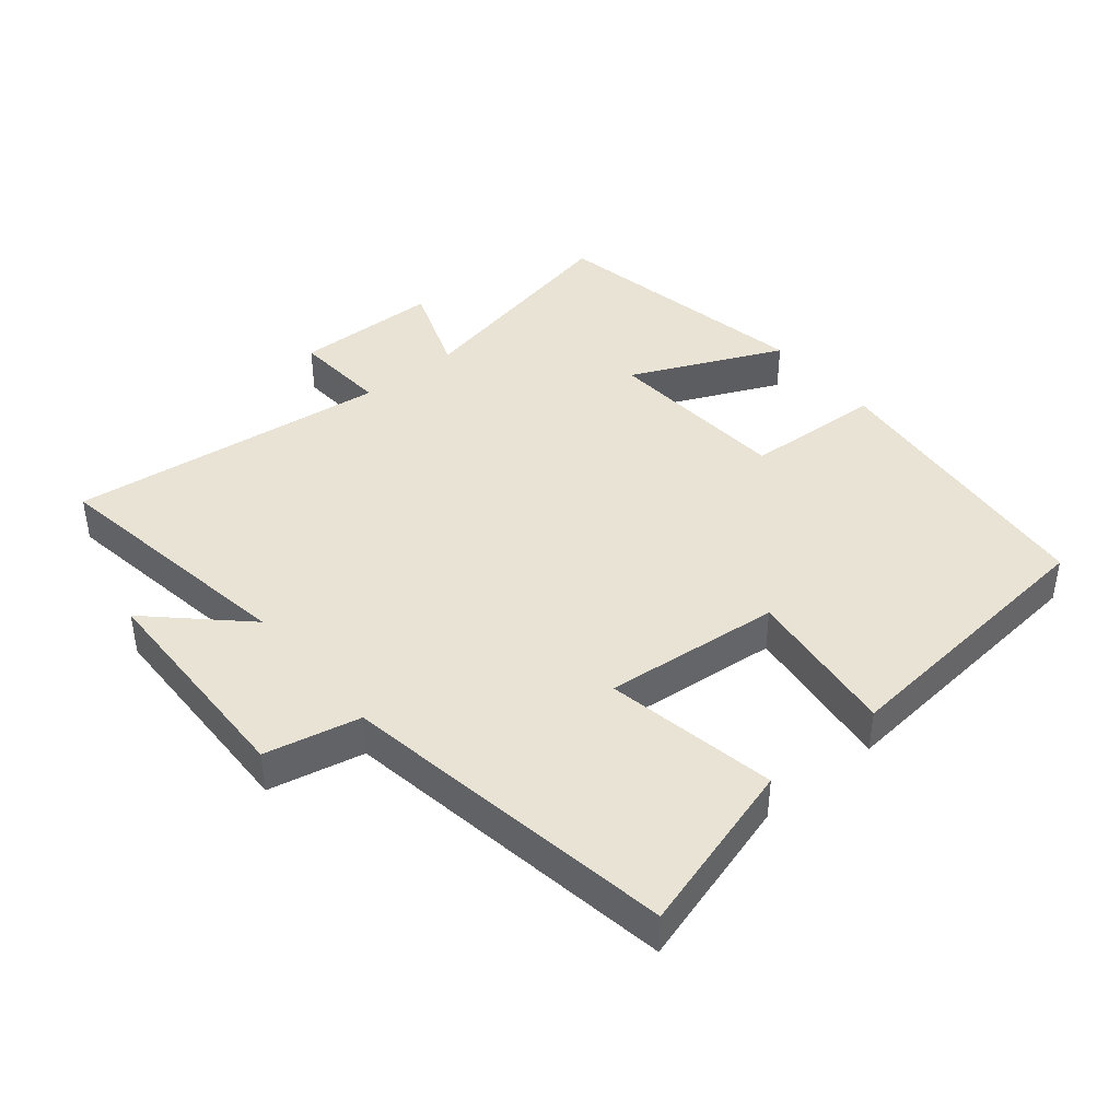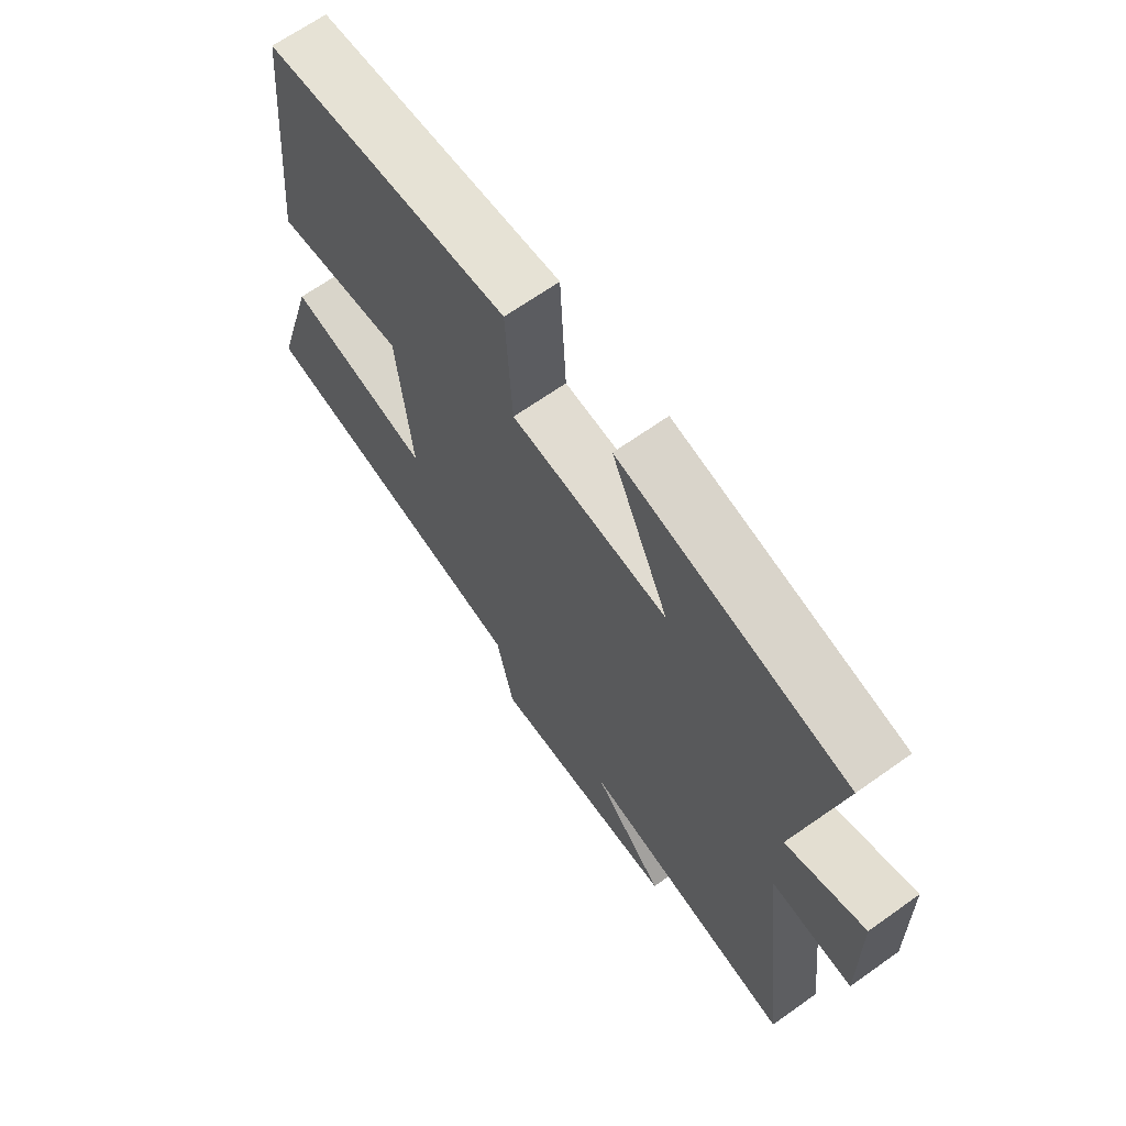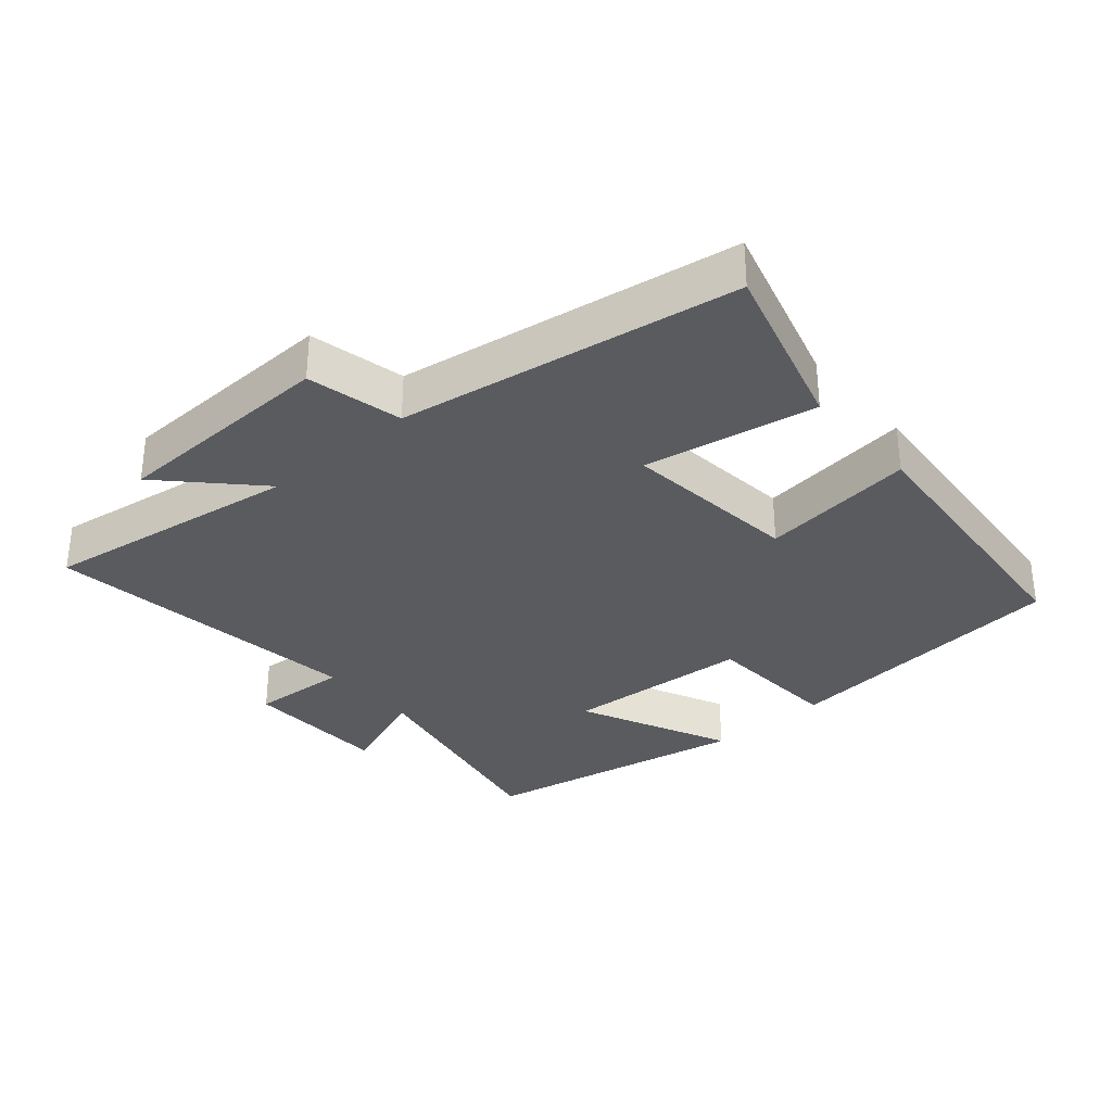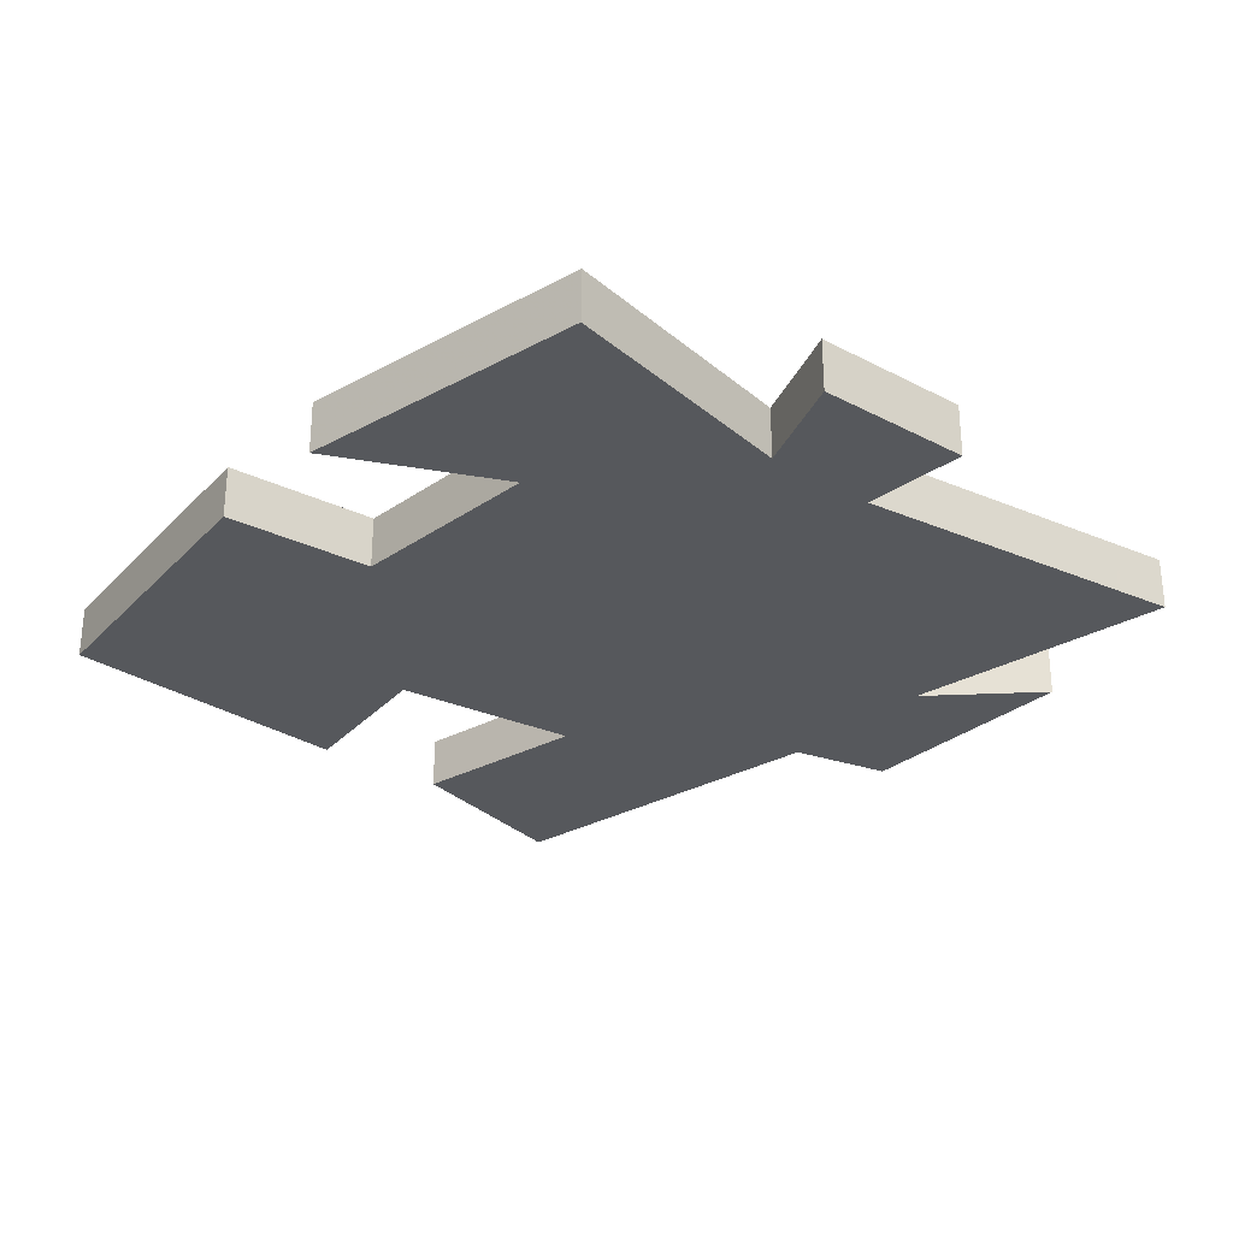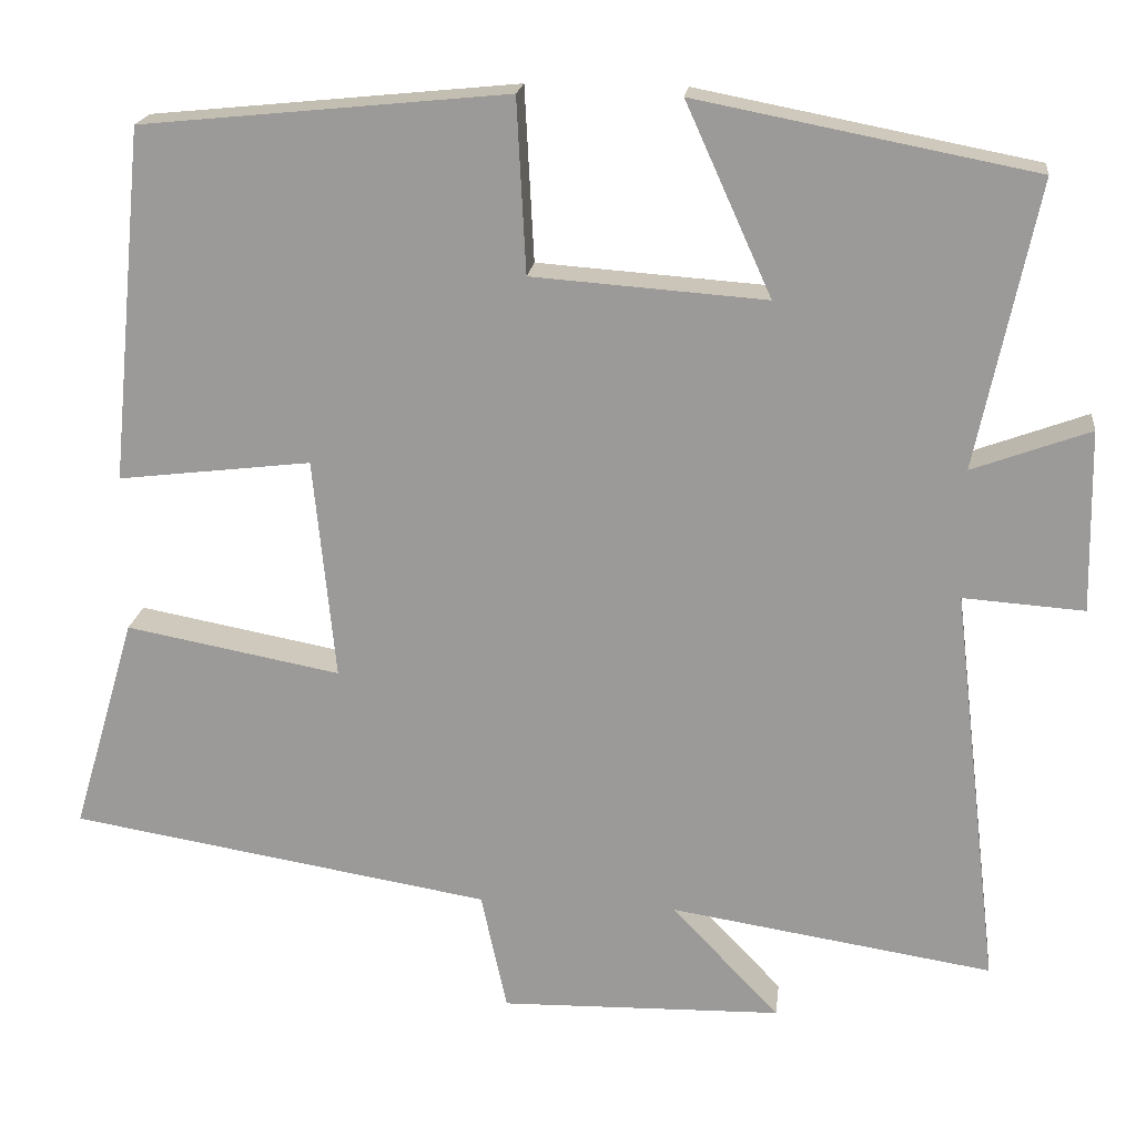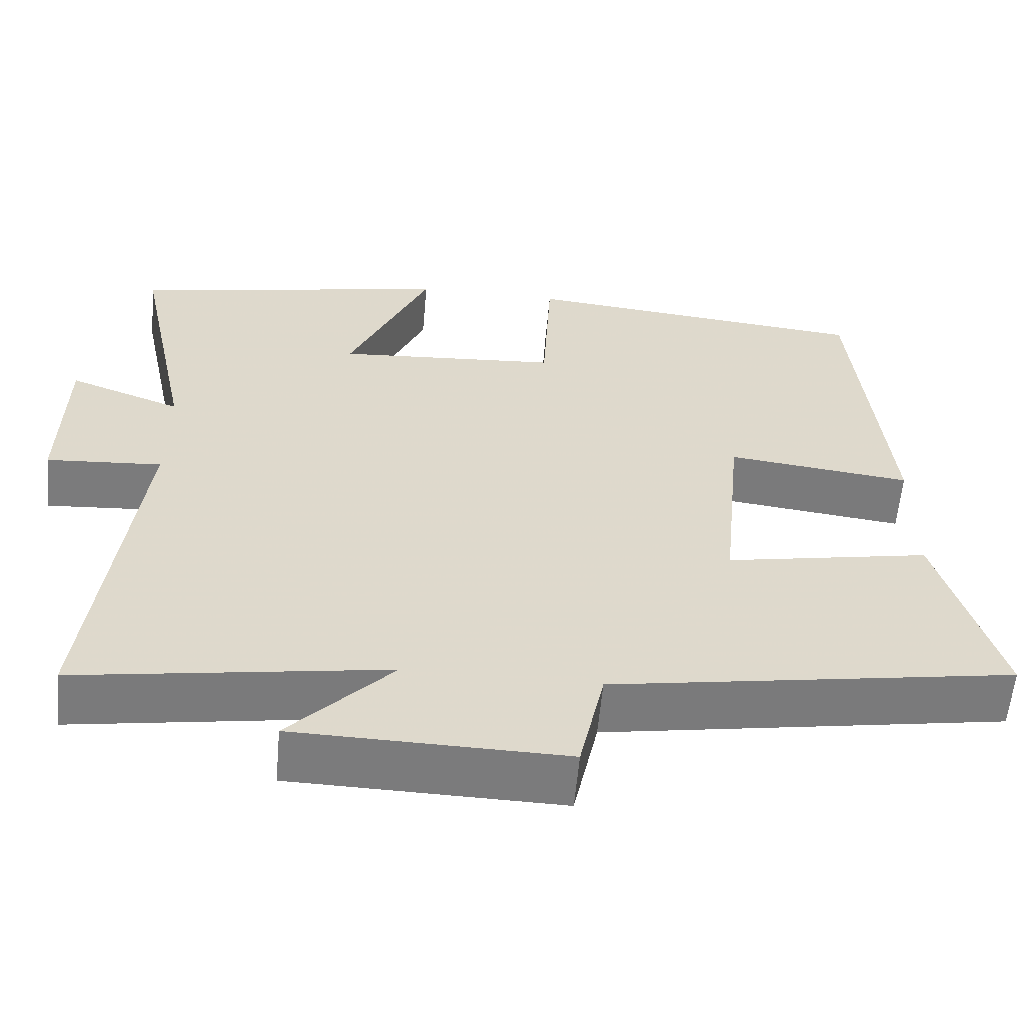
<metadata>
{"format":"obj","ext":"obj","renderer":"f3d","projection":"perspective","resolution":1024,"background":"white","views":[{"elev":42.0,"azim":-129.6,"up":"+Y"},{"elev":66.5,"azim":54.5,"up":"+Z"},{"elev":-32.6,"azim":-138.8,"up":"+Y"},{"elev":-28.1,"azim":50.4,"up":"+Y"},{"elev":19.5,"azim":6.7,"up":"+Z"},{"elev":-58.5,"azim":174.9,"up":"+Z"}]}
</metadata>
<code>
v 0.557 0.07 -0.56
v 0.17 0.07 -0.5
v 0.299 0.07 -0.635
v -0.039 0.07 -0.643
v -0.07 0.07 -0.5
v -0.576 0.07 -0.417
v -0.5 0.07 -0.158
v -0.242 0.07 -0.206
v -0.268 0.07 0.06
v -0.5 0.07 0.032
v -0.459 0.07 0.456
v -0.02 0.07 0.5
v -0.009 0.07 0.292
v 0.271 0.07 0.272
v 0.168 0.07 0.5
v 0.572 0.07 0.422
v 0.5 0.07 0.079
v 0.641 0.07 0.131
v 0.645 0.07 -0.087
v 0.5 0.07 -0.077
v 0.557 0 -0.56
v 0.17 0 -0.5
v 0.299 0 -0.635
v -0.039 0 -0.643
v -0.07 0 -0.5
v -0.576 0 -0.417
v -0.5 0 -0.158
v -0.242 0 -0.206
v -0.268 0 0.06
v -0.5 0 0.032
v -0.459 0 0.456
v -0.02 0 0.5
v -0.009 0 0.292
v 0.271 0 0.272
v 0.168 0 0.5
v 0.572 0 0.422
v 0.5 0 0.079
v 0.641 0 0.131
v 0.645 0 -0.087
v 0.5 0 -0.077
f 17 18 19 20
f 14 15 16 17
f 13 14 17 20
f 10 11 12 13
f 9 10 13
f 8 9 13 20
f 5 6 7 8
f 5 8 20
f 2 3 4 5
f 2 5 20
f 1 2 20
f 40 39 38 37
f 37 36 35 34
f 40 37 34 33
f 33 32 31 30
f 33 30 29
f 40 33 29 28
f 28 27 26 25
f 40 28 25
f 25 24 23 22
f 40 25 22
f 40 22 21
f 1 21 22 2
f 2 22 23 3
f 3 23 24 4
f 4 24 25 5
f 5 25 26 6
f 6 26 27 7
f 7 27 28 8
f 8 28 29 9
f 9 29 30 10
f 10 30 31 11
f 11 31 32 12
f 12 32 33 13
f 13 33 34 14
f 14 34 35 15
f 15 35 36 16
f 16 36 37 17
f 17 37 38 18
f 18 38 39 19
f 19 39 40 20
f 20 40 21 1

</code>
